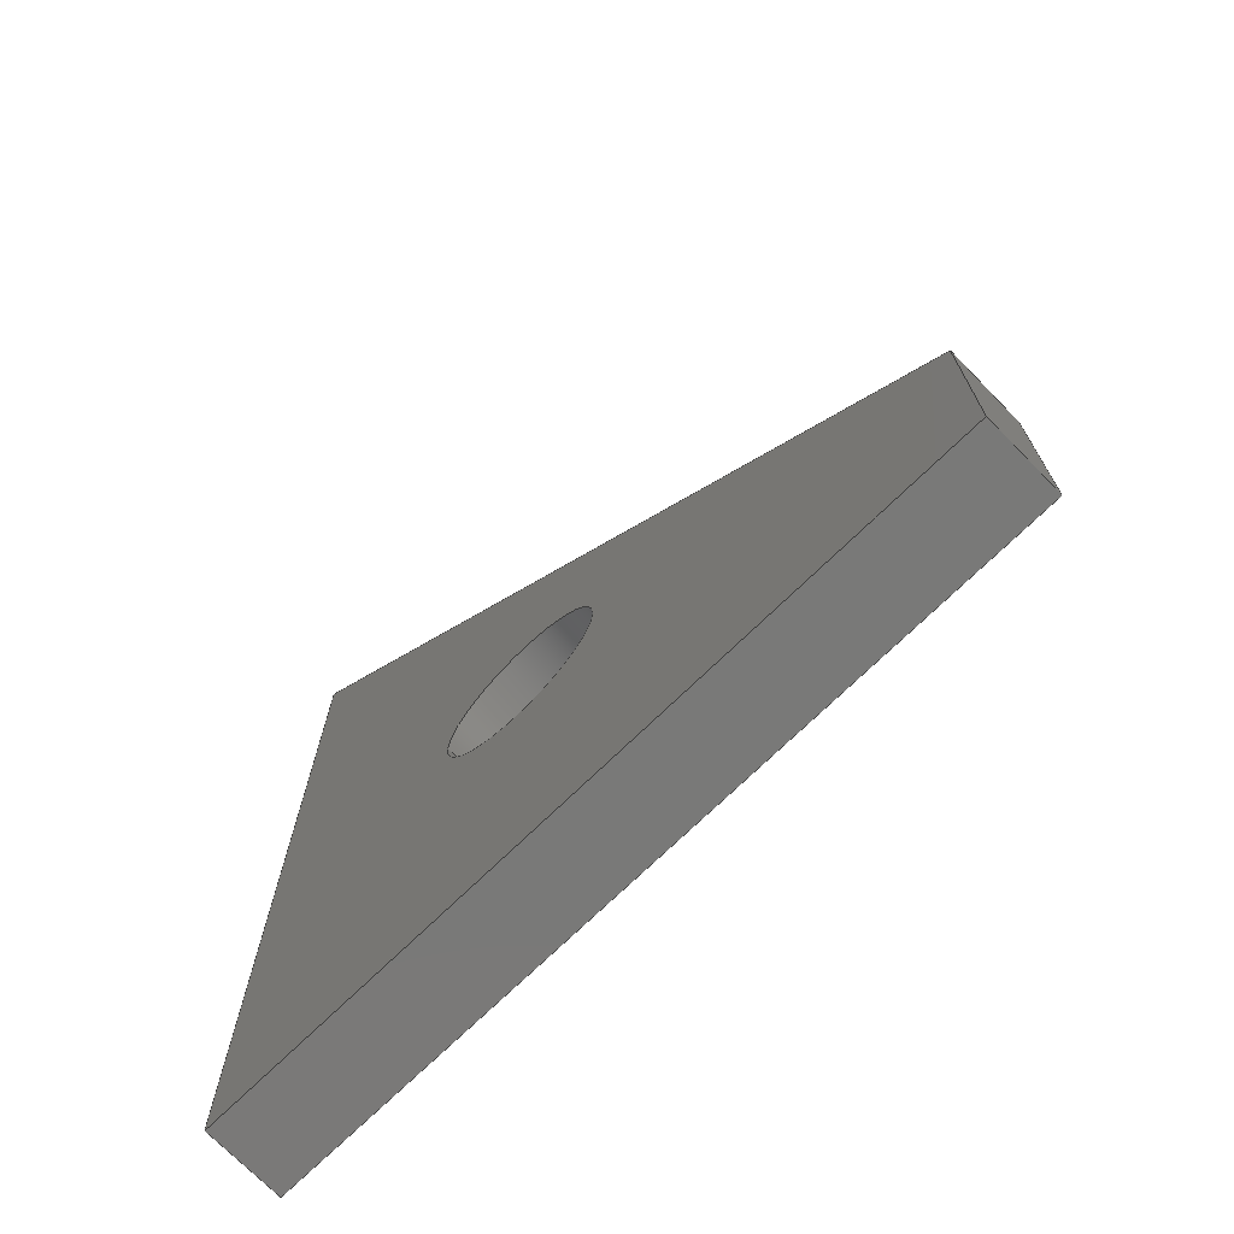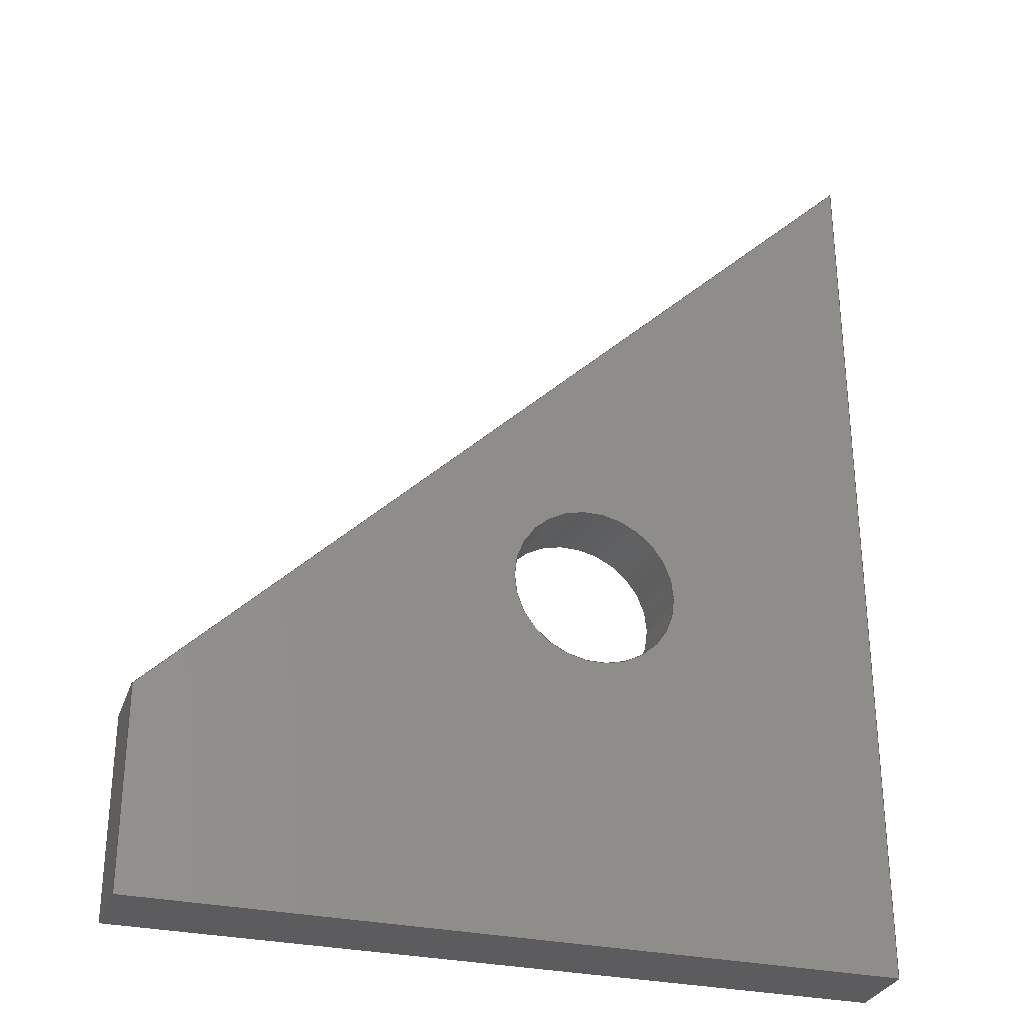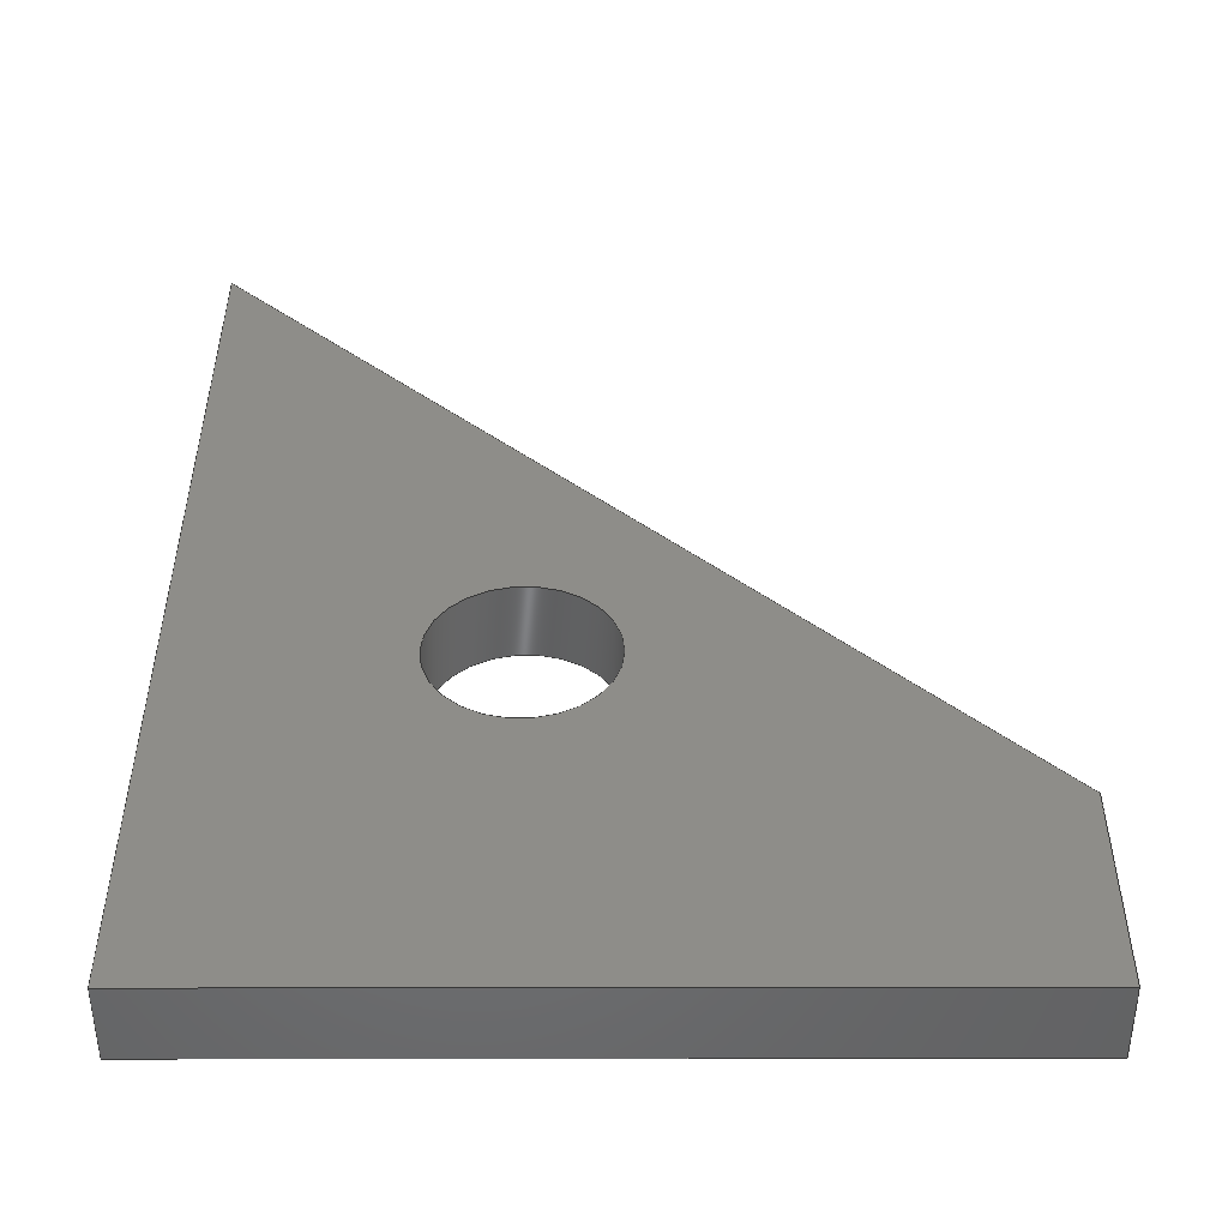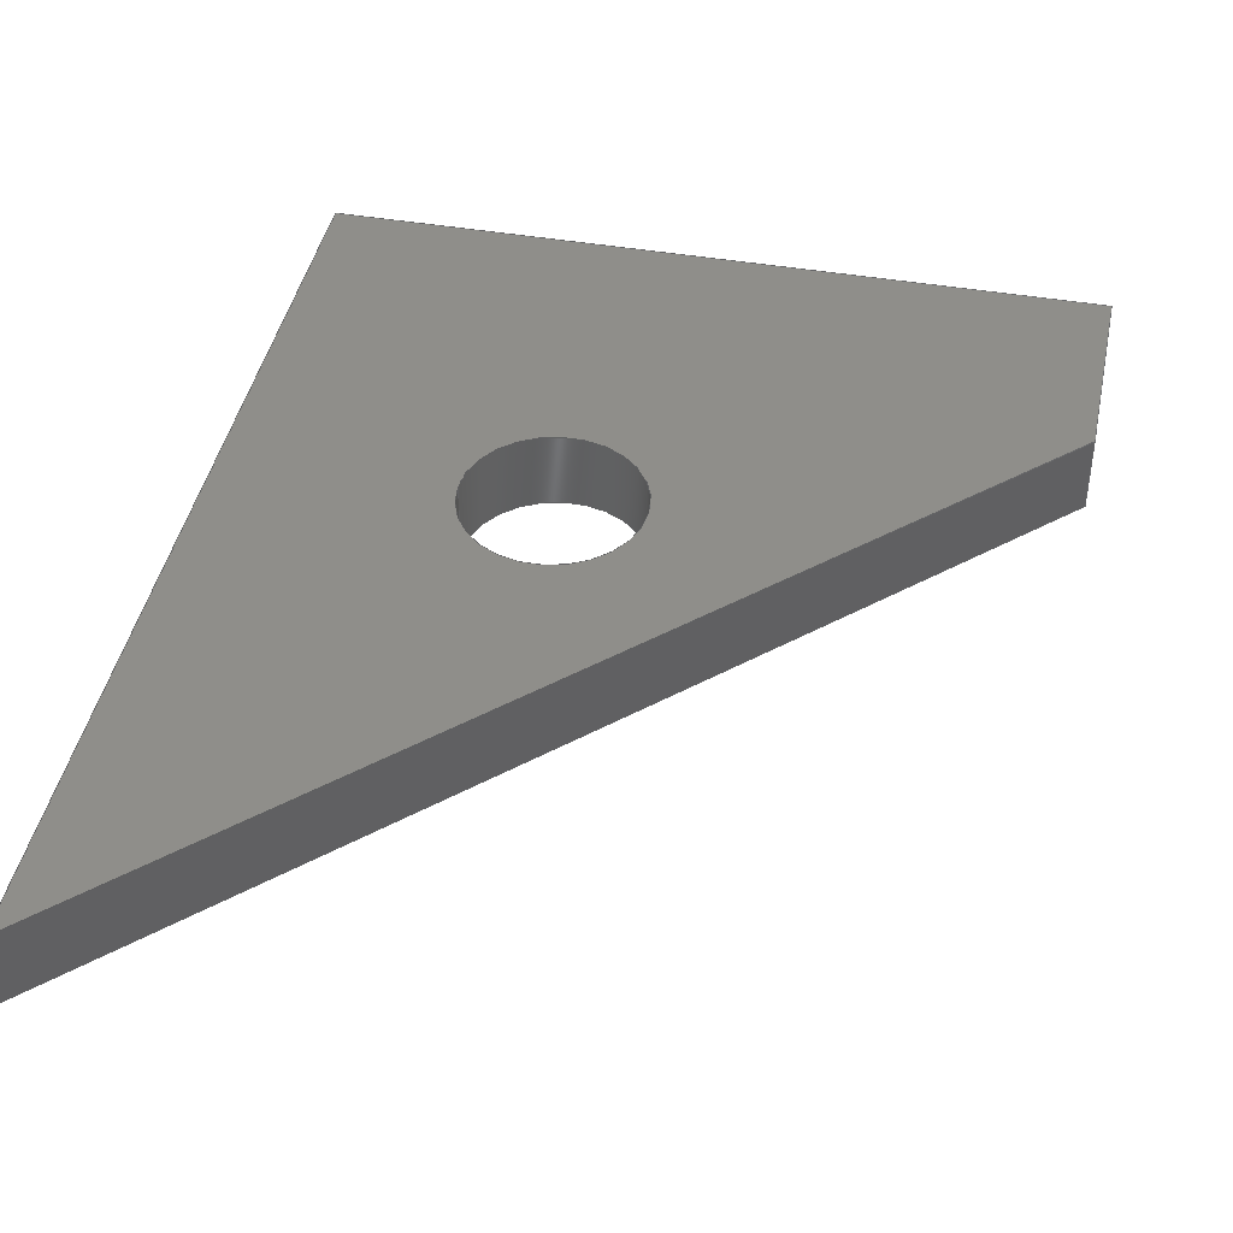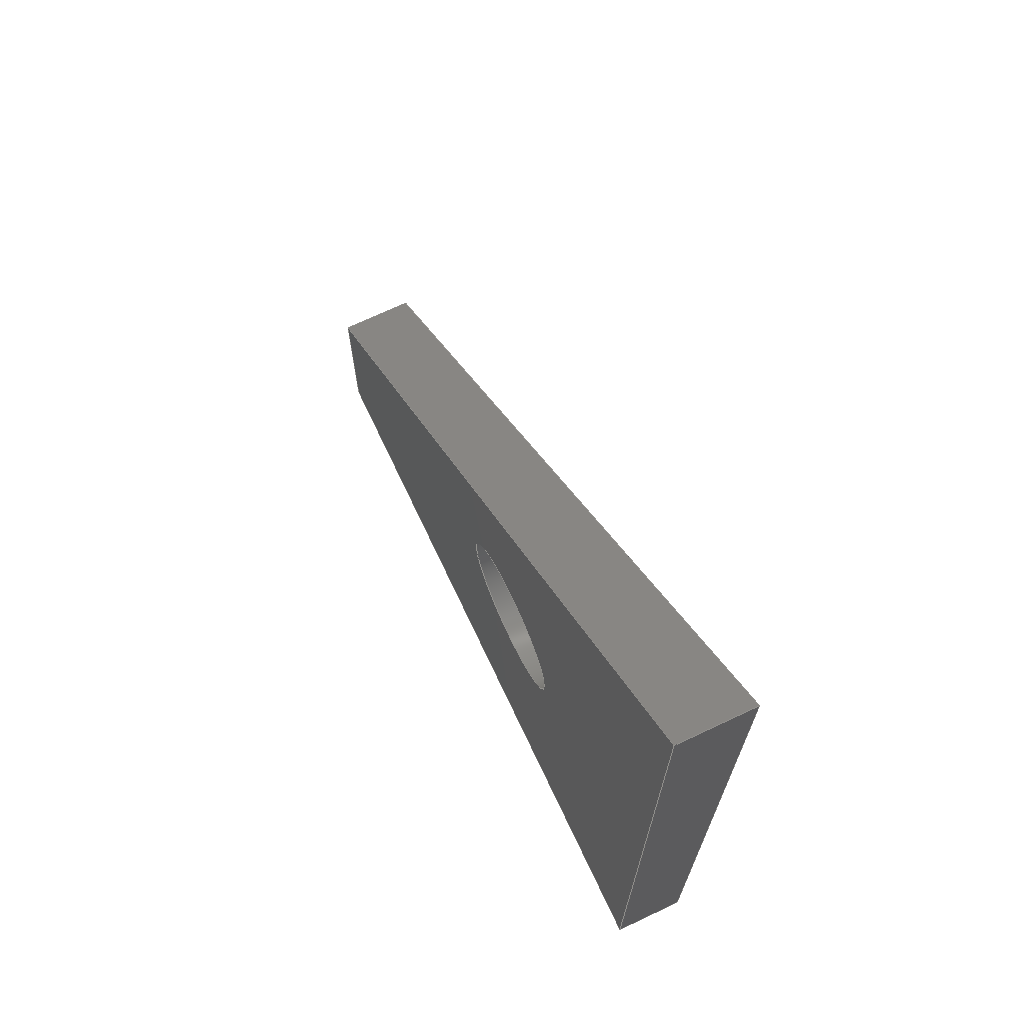
<metadata>
{"format":"step","ext":"stp","renderer":"f3d","projection":"perspective","resolution":1024,"background":"white","views":[{"elev":-72.2,"azim":44.3,"up":"+Z"},{"elev":-30.0,"azim":162.3,"up":"+Z"},{"elev":-50.9,"azim":0.1,"up":"+Z"},{"elev":43.0,"azim":11.6,"up":"+Y"},{"elev":70.9,"azim":-115.3,"up":"+Z"}]}
</metadata>
<code>
ISO-10303-21;
DATA;
#1=MECHANICAL_DESIGN_GEOMETRIC_PRESENTATION_REPRESENTATION('',(#4),#219);
#2=SHAPE_REPRESENTATION_RELATIONSHIP('SRR','None',#226,#3);
#3=ADVANCED_BREP_SHAPE_REPRESENTATION('',(#5),#218);
#4=STYLED_ITEM('',(#235),#5);
#5=MANIFOLD_SOLID_BREP('Solid1',#121);
#6=FACE_BOUND('',#27,.T.);
#7=FACE_BOUND('',#29,.T.);
#8=PLANE('',#144);
#9=PLANE('',#145);
#10=PLANE('',#146);
#11=PLANE('',#147);
#12=PLANE('',#148);
#13=PLANE('',#149);
#14=FACE_OUTER_BOUND('',#21,.T.);
#15=FACE_OUTER_BOUND('',#22,.T.);
#16=FACE_OUTER_BOUND('',#23,.T.);
#17=FACE_OUTER_BOUND('',#24,.T.);
#18=FACE_OUTER_BOUND('',#25,.T.);
#19=FACE_OUTER_BOUND('',#26,.T.);
#20=FACE_OUTER_BOUND('',#28,.T.);
#21=EDGE_LOOP('',(#83,#84,#85,#86));
#22=EDGE_LOOP('',(#87,#88,#89,#90));
#23=EDGE_LOOP('',(#91,#92,#93,#94));
#24=EDGE_LOOP('',(#95,#96,#97,#98));
#25=EDGE_LOOP('',(#99,#100,#101,#102));
#26=EDGE_LOOP('',(#103,#104,#105,#106));
#27=EDGE_LOOP('',(#107));
#28=EDGE_LOOP('',(#108,#109,#110,#111));
#29=EDGE_LOOP('',(#112));
#30=LINE('',#188,#43);
#31=LINE('',#193,#44);
#32=LINE('',#195,#45);
#33=LINE('',#197,#46);
#34=LINE('',#198,#47);
#35=LINE('',#201,#48);
#36=LINE('',#203,#49);
#37=LINE('',#204,#50);
#38=LINE('',#207,#51);
#39=LINE('',#209,#52);
#40=LINE('',#210,#53);
#41=LINE('',#212,#54);
#42=LINE('',#213,#55);
#43=VECTOR('',#156,2.25);
#44=VECTOR('',#161,10);
#45=VECTOR('',#162,10);
#46=VECTOR('',#163,10);
#47=VECTOR('',#164,10);
#48=VECTOR('',#167,10);
#49=VECTOR('',#168,10);
#50=VECTOR('',#169,10);
#51=VECTOR('',#172,10);
#52=VECTOR('',#173,10);
#53=VECTOR('',#174,10);
#54=VECTOR('',#177,10);
#55=VECTOR('',#178,10);
#56=CIRCLE('',#142,2.25);
#57=CIRCLE('',#143,2.25);
#58=VERTEX_POINT('',#185);
#59=VERTEX_POINT('',#187);
#60=VERTEX_POINT('',#191);
#61=VERTEX_POINT('',#192);
#62=VERTEX_POINT('',#194);
#63=VERTEX_POINT('',#196);
#64=VERTEX_POINT('',#200);
#65=VERTEX_POINT('',#202);
#66=VERTEX_POINT('',#206);
#67=VERTEX_POINT('',#208);
#68=EDGE_CURVE('',#58,#58,#56,.T.);
#69=EDGE_CURVE('',#58,#59,#30,.T.);
#70=EDGE_CURVE('',#59,#59,#57,.T.);
#71=EDGE_CURVE('',#60,#61,#31,.T.);
#72=EDGE_CURVE('',#61,#62,#32,.T.);
#73=EDGE_CURVE('',#63,#62,#33,.T.);
#74=EDGE_CURVE('',#60,#63,#34,.T.);
#75=EDGE_CURVE('',#64,#60,#35,.T.);
#76=EDGE_CURVE('',#65,#63,#36,.T.);
#77=EDGE_CURVE('',#64,#65,#37,.T.);
#78=EDGE_CURVE('',#66,#64,#38,.T.);
#79=EDGE_CURVE('',#67,#65,#39,.T.);
#80=EDGE_CURVE('',#66,#67,#40,.T.);
#81=EDGE_CURVE('',#61,#66,#41,.T.);
#82=EDGE_CURVE('',#62,#67,#42,.T.);
#83=ORIENTED_EDGE('',*,*,#68,.F.);
#84=ORIENTED_EDGE('',*,*,#69,.T.);
#85=ORIENTED_EDGE('',*,*,#70,.F.);
#86=ORIENTED_EDGE('',*,*,#69,.F.);
#87=ORIENTED_EDGE('',*,*,#71,.T.);
#88=ORIENTED_EDGE('',*,*,#72,.T.);
#89=ORIENTED_EDGE('',*,*,#73,.F.);
#90=ORIENTED_EDGE('',*,*,#74,.F.);
#91=ORIENTED_EDGE('',*,*,#75,.T.);
#92=ORIENTED_EDGE('',*,*,#74,.T.);
#93=ORIENTED_EDGE('',*,*,#76,.F.);
#94=ORIENTED_EDGE('',*,*,#77,.F.);
#95=ORIENTED_EDGE('',*,*,#78,.T.);
#96=ORIENTED_EDGE('',*,*,#77,.T.);
#97=ORIENTED_EDGE('',*,*,#79,.F.);
#98=ORIENTED_EDGE('',*,*,#80,.F.);
#99=ORIENTED_EDGE('',*,*,#81,.T.);
#100=ORIENTED_EDGE('',*,*,#80,.T.);
#101=ORIENTED_EDGE('',*,*,#82,.F.);
#102=ORIENTED_EDGE('',*,*,#72,.F.);
#103=ORIENTED_EDGE('',*,*,#82,.T.);
#104=ORIENTED_EDGE('',*,*,#79,.T.);
#105=ORIENTED_EDGE('',*,*,#76,.T.);
#106=ORIENTED_EDGE('',*,*,#73,.T.);
#107=ORIENTED_EDGE('',*,*,#70,.T.);
#108=ORIENTED_EDGE('',*,*,#81,.F.);
#109=ORIENTED_EDGE('',*,*,#71,.F.);
#110=ORIENTED_EDGE('',*,*,#75,.F.);
#111=ORIENTED_EDGE('',*,*,#78,.F.);
#112=ORIENTED_EDGE('',*,*,#68,.T.);
#113=CYLINDRICAL_SURFACE('',#141,2.25);
#114=ADVANCED_FACE('',(#14),#113,.F.);
#115=ADVANCED_FACE('',(#15),#8,.T.);
#116=ADVANCED_FACE('',(#16),#9,.T.);
#117=ADVANCED_FACE('',(#17),#10,.T.);
#118=ADVANCED_FACE('',(#18),#11,.T.);
#119=ADVANCED_FACE('',(#19,#6),#12,.T.);
#120=ADVANCED_FACE('',(#20,#7),#13,.F.);
#121=CLOSED_SHELL('',(#114,#115,#116,#117,#118,#119,#120));
#122=DERIVED_UNIT_ELEMENT(#124,1);
#123=DERIVED_UNIT_ELEMENT(#221,3);
#124=(
MASS_UNIT()
NAMED_UNIT(*)
SI_UNIT($,.GRAM.)
);
#125=DERIVED_UNIT((#122,#123));
#126=MEASURE_REPRESENTATION_ITEM('density measure',
POSITIVE_RATIO_MEASURE(1.06),#125);
#127=PROPERTY_DEFINITION_REPRESENTATION(#132,#129);
#128=PROPERTY_DEFINITION_REPRESENTATION(#133,#130);
#129=REPRESENTATION('material name',(#131),#218);
#130=REPRESENTATION('density',(#126),#218);
#131=DESCRIPTIVE_REPRESENTATION_ITEM('ABS Plastic','ABS Plastic');
#132=PROPERTY_DEFINITION('material property','material name',#228);
#133=PROPERTY_DEFINITION('material property','density of part',#228);
#134=DATE_TIME_ROLE('creation_date');
#135=APPLIED_DATE_AND_TIME_ASSIGNMENT(#136,#134,(#228));
#136=DATE_AND_TIME(#137,#138);
#137=CALENDAR_DATE(2019,3,4);
#138=LOCAL_TIME(3,29,18,#139);
#139=COORDINATED_UNIVERSAL_TIME_OFFSET(0,0,.BEHIND.);
#140=AXIS2_PLACEMENT_3D('placement',#183,#150,#151);
#141=AXIS2_PLACEMENT_3D('',#184,#152,#153);
#142=AXIS2_PLACEMENT_3D('',#186,#154,#155);
#143=AXIS2_PLACEMENT_3D('',#189,#157,#158);
#144=AXIS2_PLACEMENT_3D('',#190,#159,#160);
#145=AXIS2_PLACEMENT_3D('',#199,#165,#166);
#146=AXIS2_PLACEMENT_3D('',#205,#170,#171);
#147=AXIS2_PLACEMENT_3D('',#211,#175,#176);
#148=AXIS2_PLACEMENT_3D('',#214,#179,#180);
#149=AXIS2_PLACEMENT_3D('',#215,#181,#182);
#150=DIRECTION('axis',(0,0,1));
#151=DIRECTION('refdir',(1,0,0));
#152=DIRECTION('center_axis',(0,1,0));
#153=DIRECTION('ref_axis',(1,0,0));
#154=DIRECTION('center_axis',(0,1,0));
#155=DIRECTION('ref_axis',(1,0,0));
#156=DIRECTION('',(0,1,0));
#157=DIRECTION('center_axis',(0,-1,0));
#158=DIRECTION('ref_axis',(1,0,0));
#159=DIRECTION('center_axis',(1.11e-16,0,-1));
#160=DIRECTION('ref_axis',(-1,0,-1.11e-16));
#161=DIRECTION('',(-1,0,-1.11e-16));
#162=DIRECTION('',(0,1,0));
#163=DIRECTION('',(-1,0,-1.11e-16));
#164=DIRECTION('',(0,1,0));
#165=DIRECTION('center_axis',(1,0,4.112e-16));
#166=DIRECTION('ref_axis',(4.112e-16,0,-1));
#167=DIRECTION('',(4.112e-16,0,-1));
#168=DIRECTION('',(4.112e-16,0,-1));
#169=DIRECTION('',(0,1,0));
#170=DIRECTION('center_axis',(0.6999,0,0.7142));
#171=DIRECTION('ref_axis',(0.7142,0,-0.6999));
#172=DIRECTION('',(0.7142,0,-0.6999));
#173=DIRECTION('',(0.7142,0,-0.6999));
#174=DIRECTION('',(0,1,0));
#175=DIRECTION('center_axis',(-1,0,-1.776e-16));
#176=DIRECTION('ref_axis',(-1.776e-16,0,1));
#177=DIRECTION('',(-1.776e-16,0,1));
#178=DIRECTION('',(-1.776e-16,0,1));
#179=DIRECTION('center_axis',(0,1,0));
#180=DIRECTION('ref_axis',(0,0,1));
#181=DIRECTION('center_axis',(0,1,0));
#182=DIRECTION('ref_axis',(0,0,1));
#183=CARTESIAN_POINT('',(0,0,0));
#184=CARTESIAN_POINT('Origin',(-2,0,-2.5));
#185=CARTESIAN_POINT('',(-4.25,0,-2.5));
#186=CARTESIAN_POINT('Origin',(-2,0,-2.5));
#187=CARTESIAN_POINT('',(-4.25,2,-2.5));
#188=CARTESIAN_POINT('',(-4.25,0,-2.5));
#189=CARTESIAN_POINT('Origin',(-2,2,-2.5));
#190=CARTESIAN_POINT('Origin',(10,0,-12.5));
#191=CARTESIAN_POINT('',(10,0,-12.5));
#192=CARTESIAN_POINT('',(-10,0,-12.5));
#193=CARTESIAN_POINT('',(10,0,-12.5));
#194=CARTESIAN_POINT('',(-10,2,-12.5));
#195=CARTESIAN_POINT('',(-10,0,-12.5));
#196=CARTESIAN_POINT('',(10,2,-12.5));
#197=CARTESIAN_POINT('',(10,2,-12.5));
#198=CARTESIAN_POINT('',(10,0,-12.5));
#199=CARTESIAN_POINT('Origin',(10,0,-7.1));
#200=CARTESIAN_POINT('',(10,0,-7.1));
#201=CARTESIAN_POINT('',(10,0,-7.1));
#202=CARTESIAN_POINT('',(10,2,-7.1));
#203=CARTESIAN_POINT('',(10,2,-7.1));
#204=CARTESIAN_POINT('',(10,0,-7.1));
#205=CARTESIAN_POINT('Origin',(-10,0,12.5));
#206=CARTESIAN_POINT('',(-10,0,12.5));
#207=CARTESIAN_POINT('',(-10,0,12.5));
#208=CARTESIAN_POINT('',(-10,2,12.5));
#209=CARTESIAN_POINT('',(-10,2,12.5));
#210=CARTESIAN_POINT('',(-10,0,12.5));
#211=CARTESIAN_POINT('Origin',(-10,0,-12.5));
#212=CARTESIAN_POINT('',(-10,0,-12.5));
#213=CARTESIAN_POINT('',(-10,2,-12.5));
#214=CARTESIAN_POINT('Origin',(-2.5,2,-2.899));
#215=CARTESIAN_POINT('Origin',(-2.5,0,-2.899));
#216=UNCERTAINTY_MEASURE_WITH_UNIT(LENGTH_MEASURE(0.01),#220,
'DISTANCE_ACCURACY_VALUE',
'Maximum model space distance between geometric entities at asserted c
onnectivities');
#217=UNCERTAINTY_MEASURE_WITH_UNIT(LENGTH_MEASURE(0.01),#220,
'DISTANCE_ACCURACY_VALUE',
'Maximum model space distance between geometric entities at asserted c
onnectivities');
#218=(
GEOMETRIC_REPRESENTATION_CONTEXT(3)
GLOBAL_UNCERTAINTY_ASSIGNED_CONTEXT((#216))
GLOBAL_UNIT_ASSIGNED_CONTEXT((#220,#222,#223))
REPRESENTATION_CONTEXT('','3D')
);
#219=(
GEOMETRIC_REPRESENTATION_CONTEXT(3)
GLOBAL_UNCERTAINTY_ASSIGNED_CONTEXT((#217))
GLOBAL_UNIT_ASSIGNED_CONTEXT((#220,#222,#223))
REPRESENTATION_CONTEXT('','3D')
);
#220=(
LENGTH_UNIT()
NAMED_UNIT(*)
SI_UNIT(.MILLI.,.METRE.)
);
#221=(
LENGTH_UNIT()
NAMED_UNIT(*)
SI_UNIT(.CENTI.,.METRE.)
);
#222=(
NAMED_UNIT(*)
PLANE_ANGLE_UNIT()
SI_UNIT($,.RADIAN.)
);
#223=(
NAMED_UNIT(*)
SI_UNIT($,.STERADIAN.)
SOLID_ANGLE_UNIT()
);
#224=SHAPE_DEFINITION_REPRESENTATION(#225,#226);
#225=PRODUCT_DEFINITION_SHAPE('',$,#228);
#226=SHAPE_REPRESENTATION('',(#140),#218);
#227=PRODUCT_DEFINITION_CONTEXT('part definition',#232,'design');
#228=PRODUCT_DEFINITION('Y Alignment Tool Front',
'Y Alignment Tool Front',#229,#227);
#229=PRODUCT_DEFINITION_FORMATION('',$,#234);
#230=PRODUCT_RELATED_PRODUCT_CATEGORY('Y Alignment Tool Front',
'Y Alignment Tool Front',(#234));
#231=APPLICATION_PROTOCOL_DEFINITION('international standard',
'automotive_design',2009,#232);
#232=APPLICATION_CONTEXT(
'Core Data for Automotive Mechanical Design Process');
#233=PRODUCT_CONTEXT('part definition',#232,'mechanical');
#234=PRODUCT('Y Alignment Tool Front','Y Alignment Tool Front',$,(#233));
#235=PRESENTATION_STYLE_ASSIGNMENT((#236));
#236=SURFACE_STYLE_USAGE(.BOTH.,#239);
#237=SURFACE_STYLE_RENDERING_WITH_PROPERTIES($,#243,(#238));
#238=SURFACE_STYLE_TRANSPARENT(1);
#239=SURFACE_SIDE_STYLE('',(#240,#237));
#240=SURFACE_STYLE_FILL_AREA(#241);
#241=FILL_AREA_STYLE('',(#242));
#242=FILL_AREA_STYLE_COLOUR('',#243);
#243=COLOUR_RGB('',0.01961,0.01961,0.01961);
ENDSEC;
END-ISO-10303-21;

</code>
